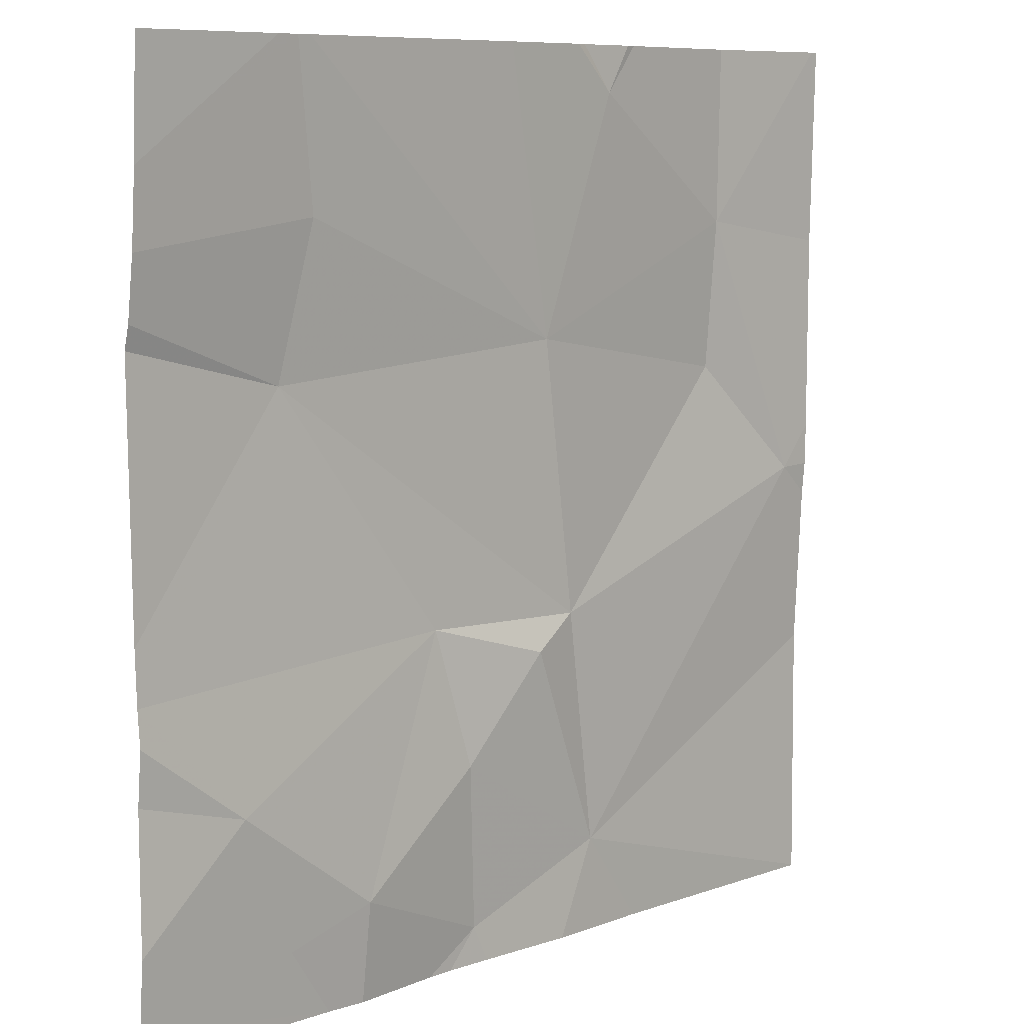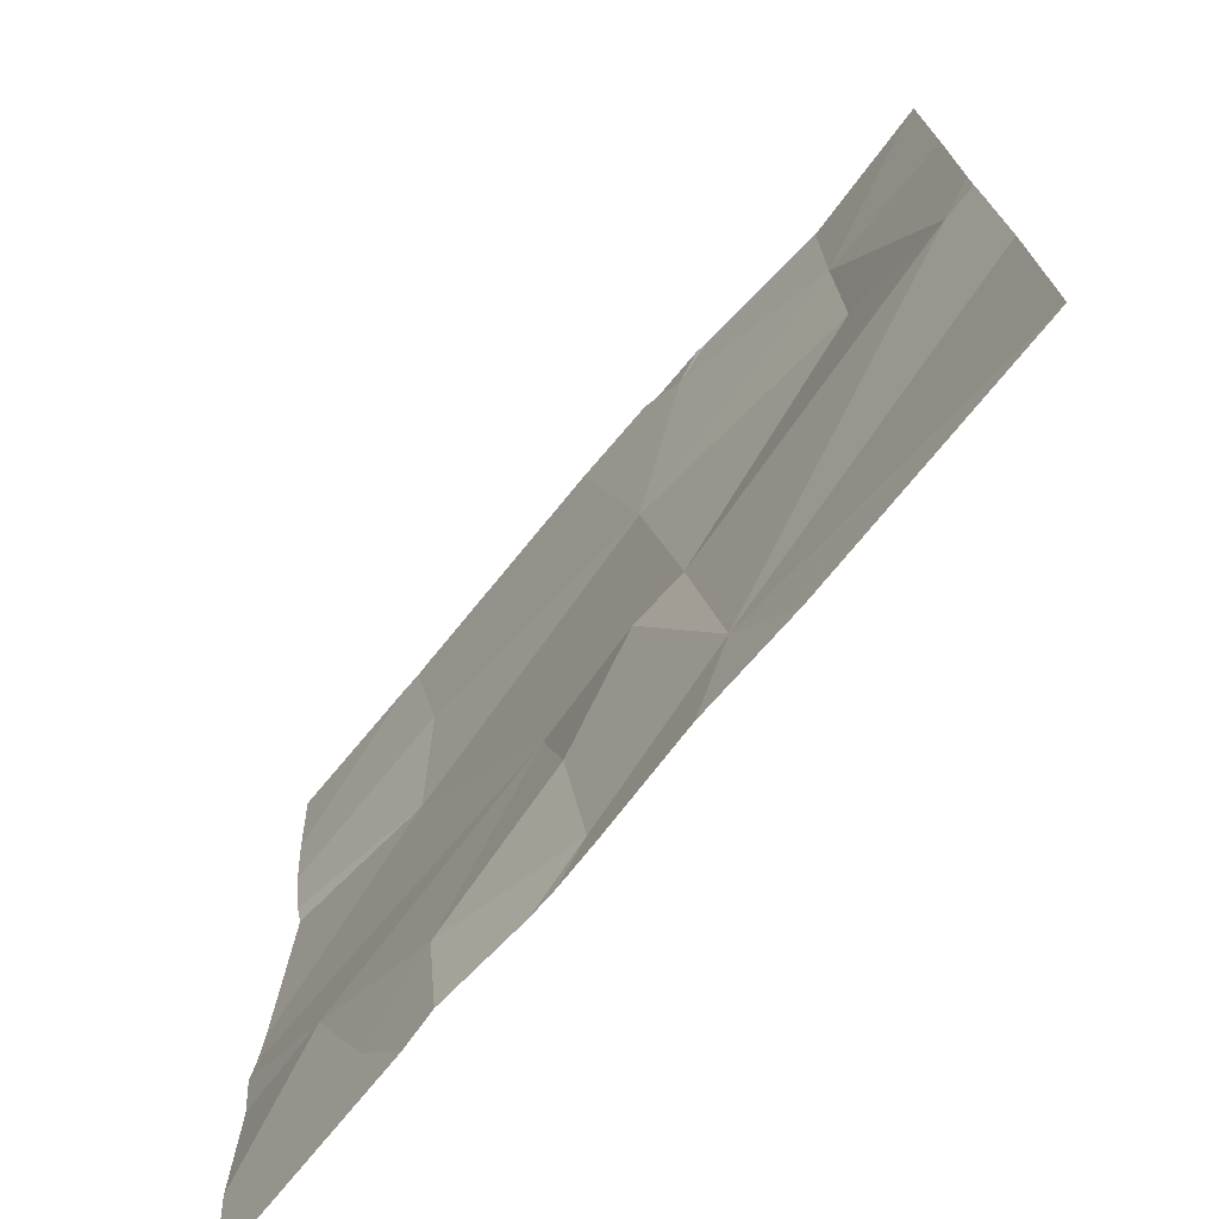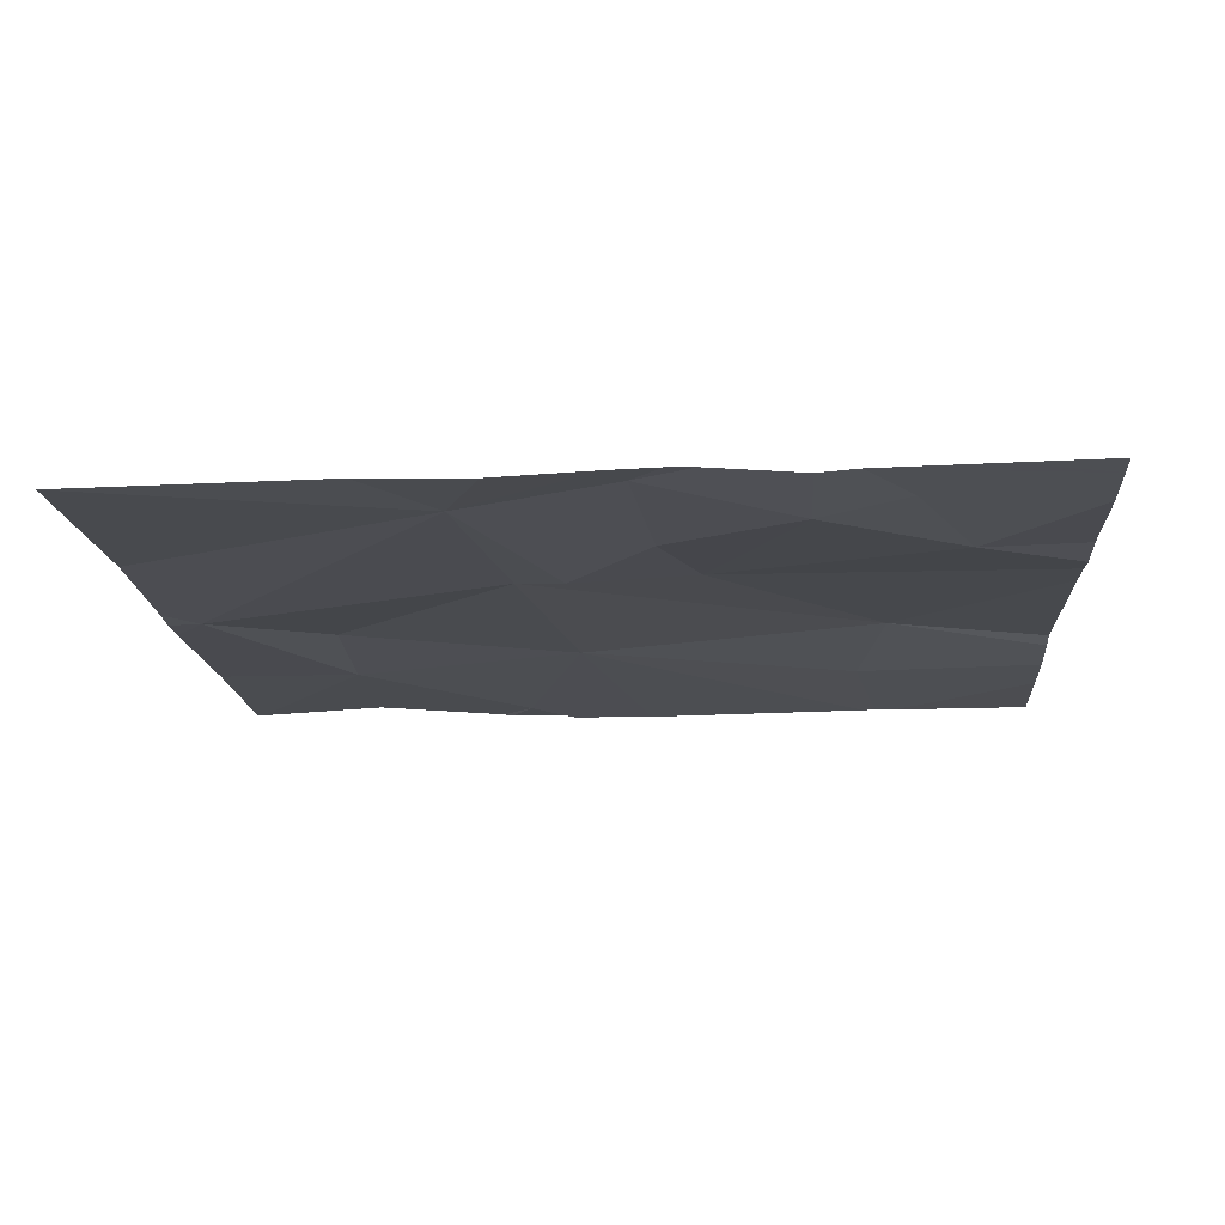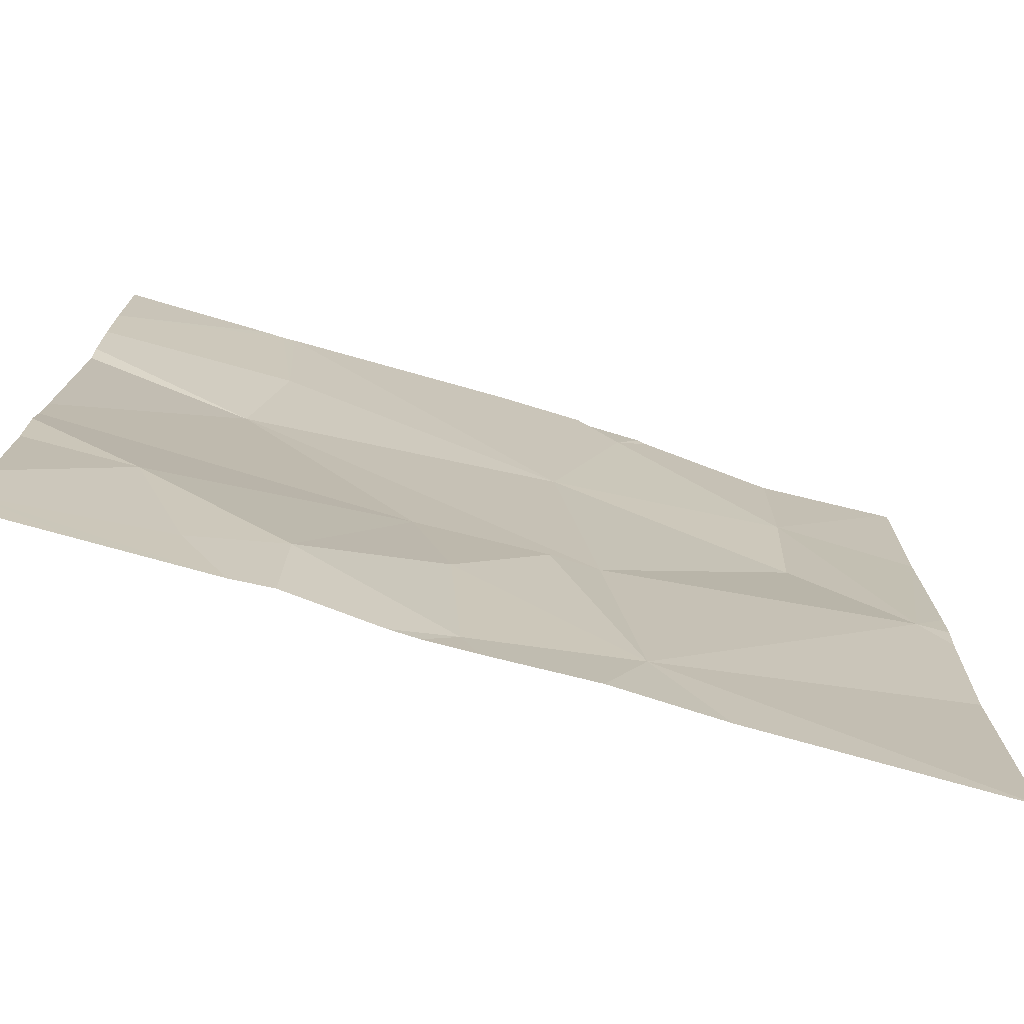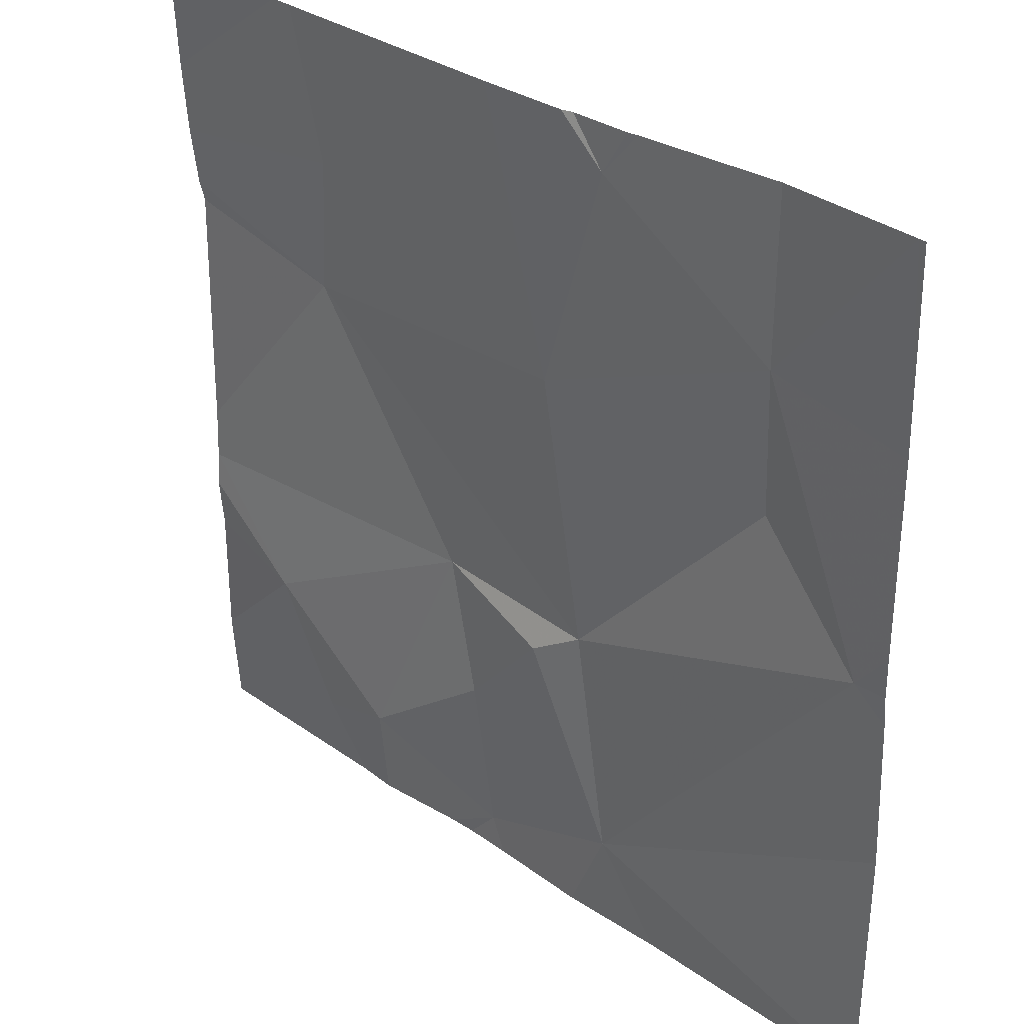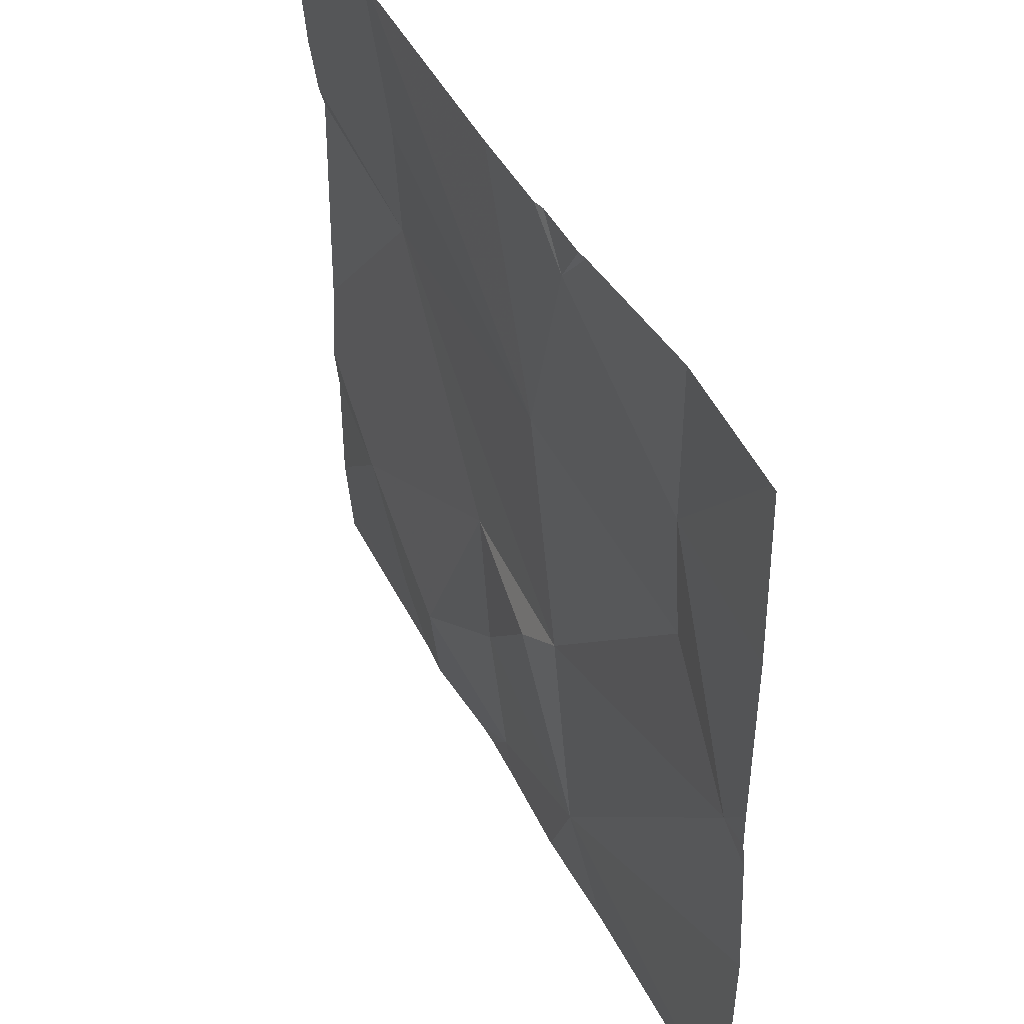
<metadata>
{"format":"obj","ext":"obj","renderer":"f3d","projection":"perspective","resolution":1024,"background":"white","views":[{"elev":8.5,"azim":134.9,"up":"+Y"},{"elev":-73.3,"azim":-130.2,"up":"+Y"},{"elev":-13.5,"azim":3.8,"up":"+Z"},{"elev":-75.9,"azim":163.3,"up":"+Y"},{"elev":32.6,"azim":-136.7,"up":"+Y"},{"elev":46.5,"azim":-116.9,"up":"+Y"}]}
</metadata>
<code>
v -67.37 279.9 490.7
v -67.5 279.8 490.7
v -67.38 280.1 490.7
v -67.18 280.2 490.7
v -66.58 279.4 490.7
v -67.18 279.4 490.7
v -67.09 279.7 490.7
v -67.15 279.7 490.7
v -67.21 280.3 490.7
v -66.58 279.6 490.7
v -66.58 279.7 490.7
v -67.1 280 490.7
v -66.58 280.2 490.7
v -67.01 279.4 490.7
v -67.38 280.3 490.7
v -67 279.6 490.7
v -66.81 279.3 490.7
v -67.14 279.3 490.7
v -66.98 279.3 490.7
v -67.26 279.3 490.7
v -67.15 280.3 490.7
v -66.85 279.3 490.7
v -67.03 279.3 490.7
v -66.7 279.6 490.7
v -66.96 279.7 490.7
v -66.85 279.4 490.7
v -66.58 280.3 490.7
v -66.76 279.4 490.7
v -66.76 280 490.7
v -66.79 280.1 490.7
v -67.53 279.8 490.7
v -67.53 279.6 490.7
v -67.22 280.3 490.7
v -67.53 279.3 490.7
v -67.53 280.1 490.7
v -67.53 279.9 490.7
v -67.53 279.8 490.7
v -66.58 279.4 490.7
v -66.78 280.3 490.7
v -66.58 280 490.7
v -66.58 280 490.7
v -66.58 280.1 490.7
v -66.58 279.7 490.7
v -66.58 279.6 490.7
v -66.95 279.3 490.7
v -66.68 279.3 490.7
v -67.33 279.3 490.7
v -67.53 279.3 490.7
v -66.58 279.3 490.7
v -66.76 280.3 490.7
v -67.13 280.3 490.7
v -67.04 280.3 490.7
v -66.74 280.3 490.7
v -67.53 280.3 490.7
v -67.53 280.3 490.7
f 2 1 3
f 3 4 33
f 6 2 31
f 6 7 8
f 47 34 48
f 2 3 35
f 12 3 1
f 46 5 17
f 51 4 12
f 4 3 12
f 8 12 1
f 23 6 18
f 8 1 2
f 6 16 7
f 38 24 5
f 6 14 16
f 6 8 2
f 5 28 17
f 45 14 19
f 11 24 10
f 7 16 25
f 14 26 16
f 24 25 26
f 24 28 5
f 50 30 13
f 17 26 22
f 22 14 45
f 12 8 29
f 30 29 41
f 39 30 50
f 51 12 52
f 29 30 12
f 8 25 29
f 8 7 25
f 16 26 25
f 24 26 28
f 39 12 30
f 29 25 11
f 22 26 14
f 13 30 42
f 21 4 51
f 19 14 23
f 31 2 37
f 32 6 31
f 10 24 44
f 17 28 26
f 34 6 32
f 9 4 21
f 35 3 54
f 36 2 35
f 11 25 24
f 50 13 53
f 18 6 20
f 37 2 36
f 40 29 43
f 41 29 40
f 42 30 41
f 23 14 6
f 43 29 11
f 15 3 33
f 20 6 47
f 44 24 38
f 47 6 34
f 33 4 9
f 49 5 46
f 52 12 39
f 53 13 27
f 54 3 15
f 55 35 54

</code>
